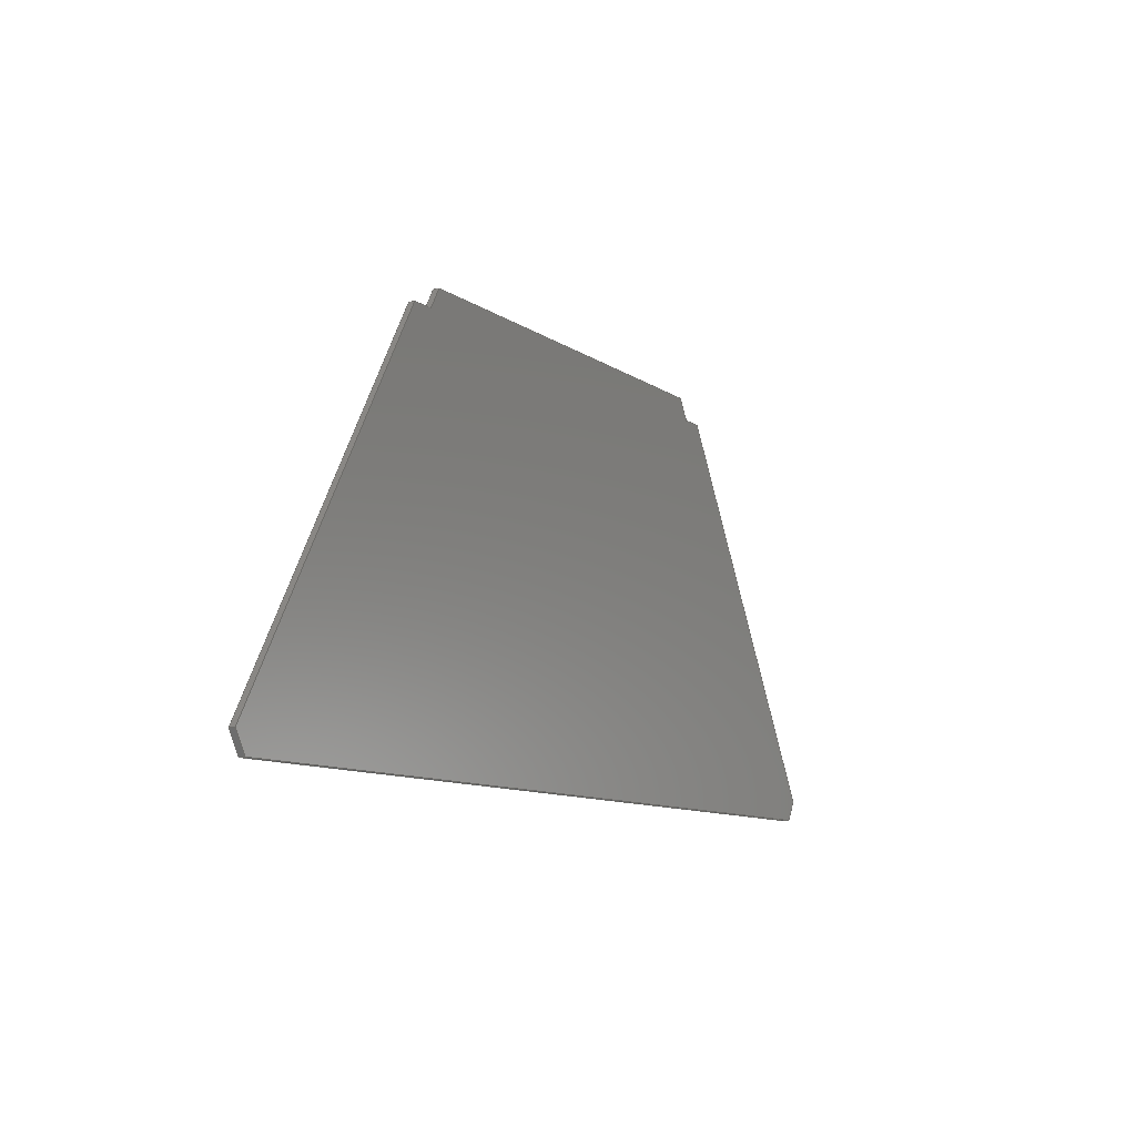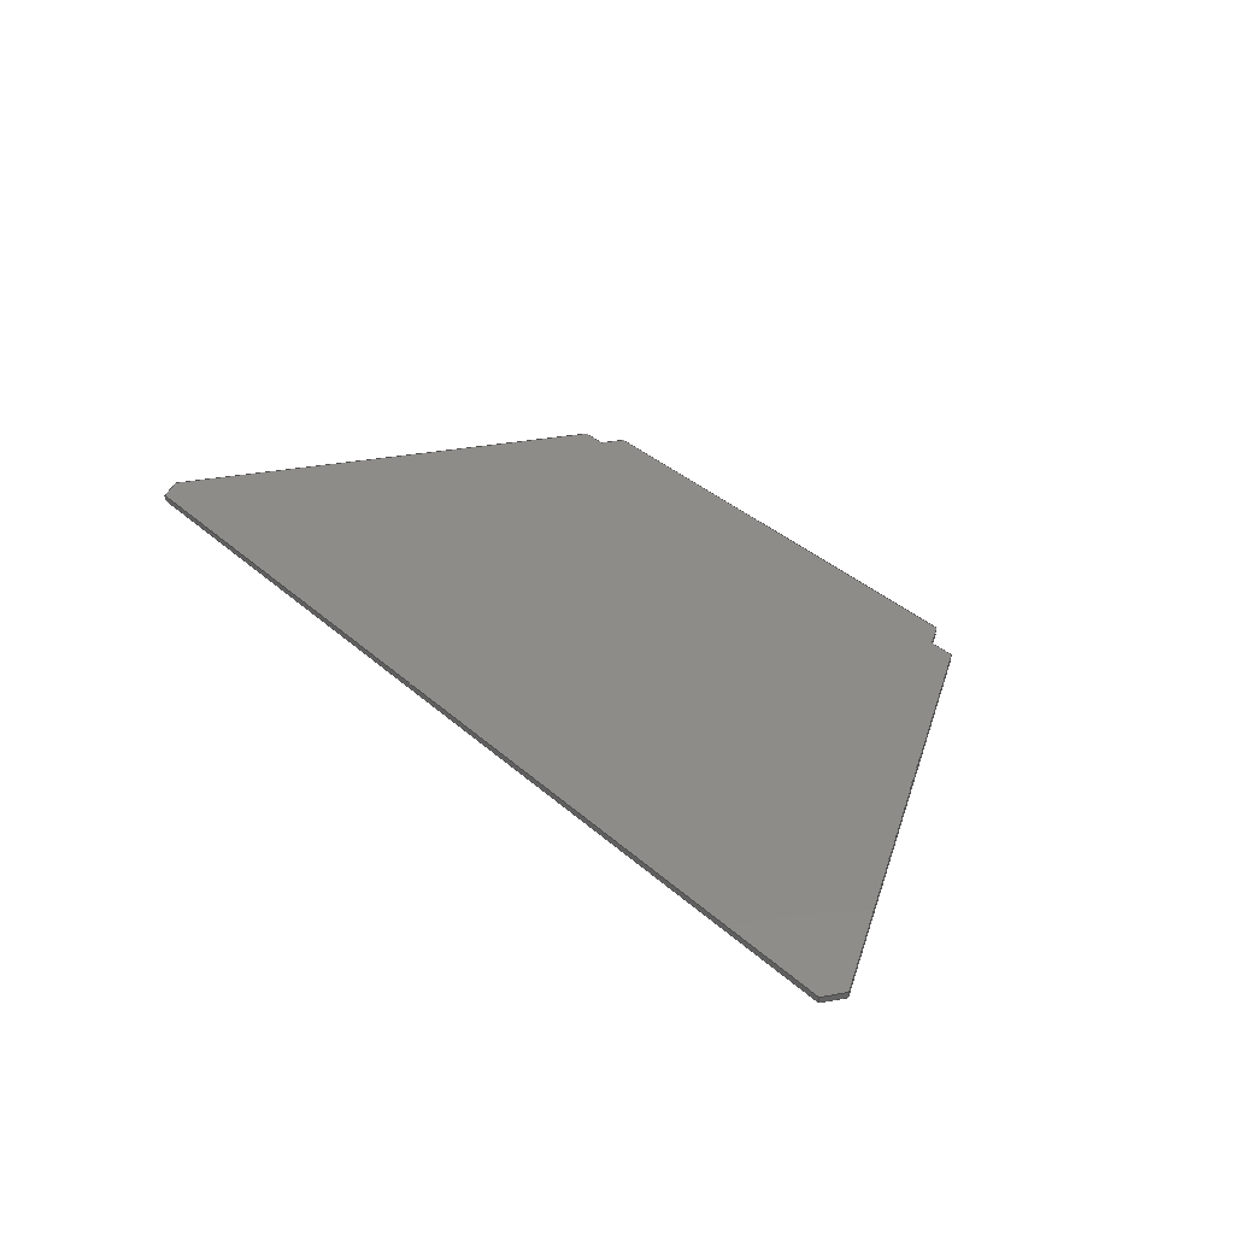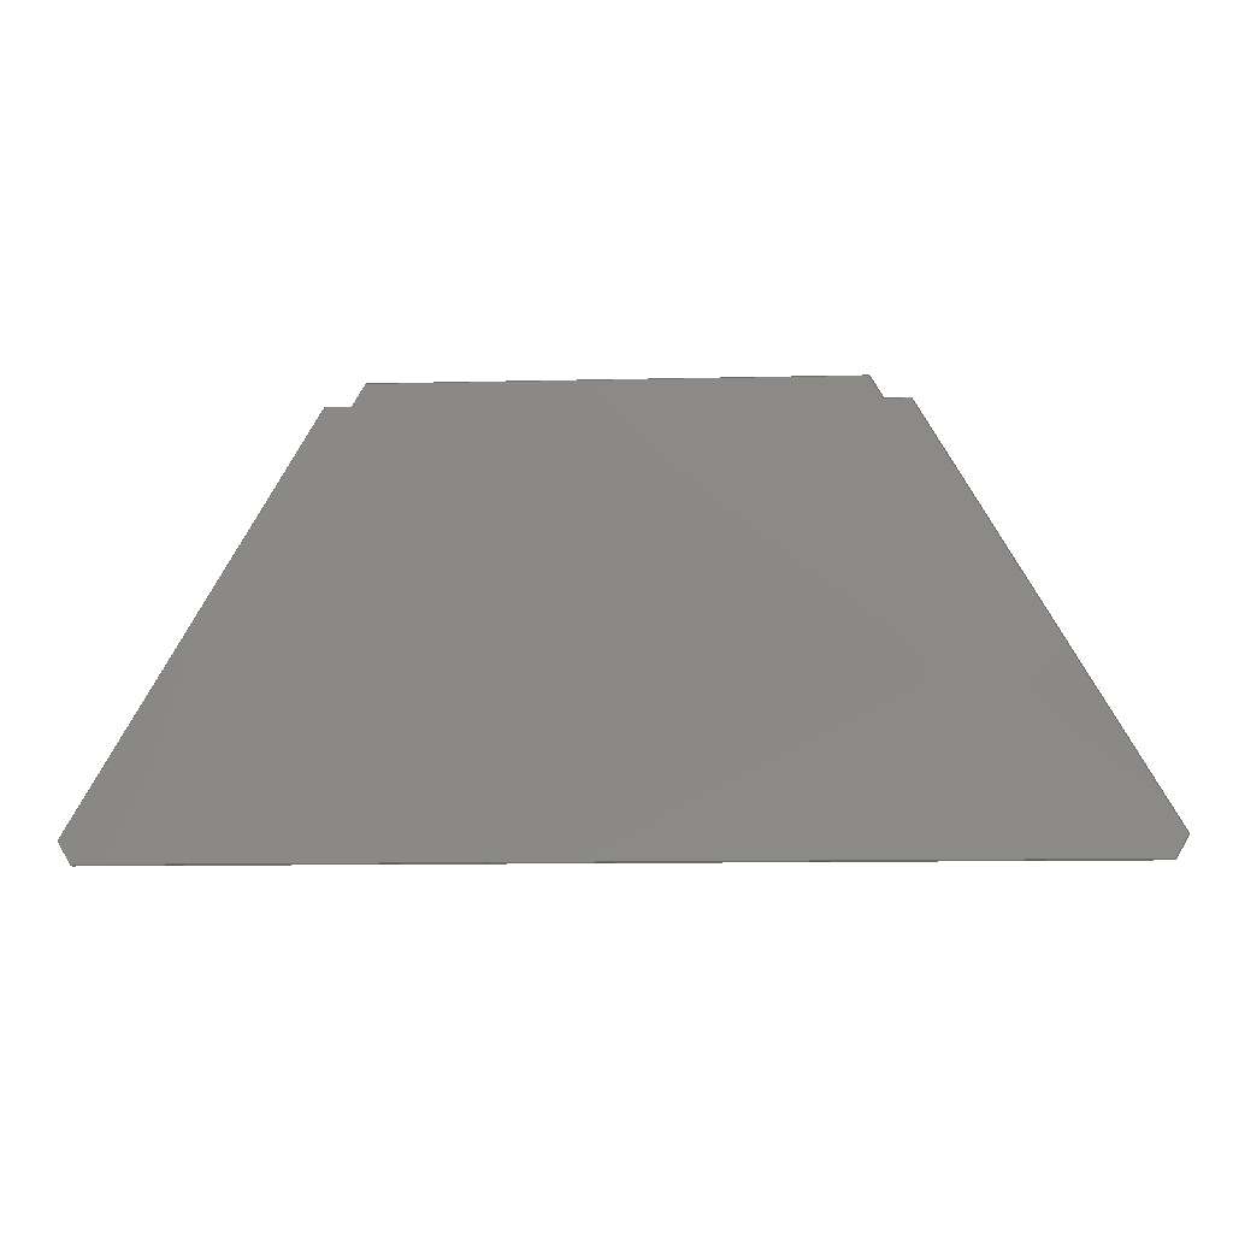
<metadata>
{"format":"step","ext":"stp","renderer":"f3d","projection":"perspective","resolution":1024,"background":"white","views":[{"elev":-10.0,"azim":-59.0,"up":"+Z"},{"elev":38.0,"azim":-132.4,"up":"+Y"},{"elev":-11.7,"azim":-176.8,"up":"+Z"}]}
</metadata>
<code>
ISO-10303-21;
DATA;
#1=MECHANICAL_DESIGN_GEOMETRIC_PRESENTATION_REPRESENTATION('',(#4),#366);
#2=SHAPE_REPRESENTATION_RELATIONSHIP('SRR','None',#378,#3);
#3=ADVANCED_BREP_SHAPE_REPRESENTATION('',(#5),#365);
#4=STYLED_ITEM('',(#387),#5);
#5=MANIFOLD_SOLID_BREP('Solid1',#224);
#6=FACE_OUTER_BOUND('',#18,.T.);
#7=FACE_OUTER_BOUND('',#19,.T.);
#8=FACE_OUTER_BOUND('',#20,.T.);
#9=FACE_OUTER_BOUND('',#21,.T.);
#10=FACE_OUTER_BOUND('',#22,.T.);
#11=FACE_OUTER_BOUND('',#23,.T.);
#12=FACE_OUTER_BOUND('',#24,.T.);
#13=FACE_OUTER_BOUND('',#25,.T.);
#14=FACE_OUTER_BOUND('',#26,.T.);
#15=FACE_OUTER_BOUND('',#27,.T.);
#16=FACE_OUTER_BOUND('',#28,.T.);
#17=FACE_OUTER_BOUND('',#29,.T.);
#18=EDGE_LOOP('',(#140,#141,#142,#143,#144,#145,#146,#147,#148,#149));
#19=EDGE_LOOP('',(#150,#151,#152,#153));
#20=EDGE_LOOP('',(#154,#155,#156,#157));
#21=EDGE_LOOP('',(#158,#159,#160,#161));
#22=EDGE_LOOP('',(#162,#163,#164,#165));
#23=EDGE_LOOP('',(#166,#167,#168,#169));
#24=EDGE_LOOP('',(#170,#171,#172,#173));
#25=EDGE_LOOP('',(#174,#175,#176,#177));
#26=EDGE_LOOP('',(#178,#179,#180,#181));
#27=EDGE_LOOP('',(#182,#183,#184,#185));
#28=EDGE_LOOP('',(#186,#187,#188,#189));
#29=EDGE_LOOP('',(#190,#191,#192,#193,#194,#195,#196,#197,#198,#199));
#30=LINE('',#304,#60);
#31=LINE('',#306,#61);
#32=LINE('',#308,#62);
#33=LINE('',#310,#63);
#34=LINE('',#312,#64);
#35=LINE('',#314,#65);
#36=LINE('',#316,#66);
#37=LINE('',#318,#67);
#38=LINE('',#320,#68);
#39=LINE('',#321,#69);
#40=LINE('',#324,#70);
#41=LINE('',#326,#71);
#42=LINE('',#327,#72);
#43=LINE('',#330,#73);
#44=LINE('',#331,#74);
#45=LINE('',#334,#75);
#46=LINE('',#335,#76);
#47=LINE('',#338,#77);
#48=LINE('',#339,#78);
#49=LINE('',#342,#79);
#50=LINE('',#343,#80);
#51=LINE('',#346,#81);
#52=LINE('',#347,#82);
#53=LINE('',#350,#83);
#54=LINE('',#351,#84);
#55=LINE('',#354,#85);
#56=LINE('',#355,#86);
#57=LINE('',#358,#87);
#58=LINE('',#359,#88);
#59=LINE('',#361,#89);
#60=VECTOR('',#248,77.32);
#61=VECTOR('',#249,2);
#62=VECTOR('',#250,36.56);
#63=VECTOR('',#251,2);
#64=VECTOR('',#252,2);
#65=VECTOR('',#253,36.76);
#66=VECTOR('',#254,2);
#67=VECTOR('',#255,2);
#68=VECTOR('',#256,36.56);
#69=VECTOR('',#257,2);
#70=VECTOR('',#260,0.5);
#71=VECTOR('',#261,77.32);
#72=VECTOR('',#262,0.5);
#73=VECTOR('',#265,2);
#74=VECTOR('',#266,0.5);
#75=VECTOR('',#269,36.56);
#76=VECTOR('',#270,0.5);
#77=VECTOR('',#273,2);
#78=VECTOR('',#274,0.5);
#79=VECTOR('',#277,2);
#80=VECTOR('',#278,0.5);
#81=VECTOR('',#281,36.76);
#82=VECTOR('',#282,0.5);
#83=VECTOR('',#285,2);
#84=VECTOR('',#286,0.5);
#85=VECTOR('',#289,2);
#86=VECTOR('',#290,0.5);
#87=VECTOR('',#293,36.56);
#88=VECTOR('',#294,0.5);
#89=VECTOR('',#297,2);
#90=VERTEX_POINT('',#302);
#91=VERTEX_POINT('',#303);
#92=VERTEX_POINT('',#305);
#93=VERTEX_POINT('',#307);
#94=VERTEX_POINT('',#309);
#95=VERTEX_POINT('',#311);
#96=VERTEX_POINT('',#313);
#97=VERTEX_POINT('',#315);
#98=VERTEX_POINT('',#317);
#99=VERTEX_POINT('',#319);
#100=VERTEX_POINT('',#323);
#101=VERTEX_POINT('',#325);
#102=VERTEX_POINT('',#329);
#103=VERTEX_POINT('',#333);
#104=VERTEX_POINT('',#337);
#105=VERTEX_POINT('',#341);
#106=VERTEX_POINT('',#345);
#107=VERTEX_POINT('',#349);
#108=VERTEX_POINT('',#353);
#109=VERTEX_POINT('',#357);
#110=EDGE_CURVE('',#90,#91,#30,.T.);
#111=EDGE_CURVE('',#92,#91,#31,.T.);
#112=EDGE_CURVE('',#93,#92,#32,.T.);
#113=EDGE_CURVE('',#94,#93,#33,.T.);
#114=EDGE_CURVE('',#95,#94,#34,.T.);
#115=EDGE_CURVE('',#95,#96,#35,.T.);
#116=EDGE_CURVE('',#97,#96,#36,.T.);
#117=EDGE_CURVE('',#98,#97,#37,.T.);
#118=EDGE_CURVE('',#99,#98,#38,.T.);
#119=EDGE_CURVE('',#90,#99,#39,.T.);
#120=EDGE_CURVE('',#100,#90,#40,.T.);
#121=EDGE_CURVE('',#100,#101,#41,.T.);
#122=EDGE_CURVE('',#101,#91,#42,.T.);
#123=EDGE_CURVE('',#101,#102,#43,.T.);
#124=EDGE_CURVE('',#102,#92,#44,.T.);
#125=EDGE_CURVE('',#102,#103,#45,.T.);
#126=EDGE_CURVE('',#103,#93,#46,.T.);
#127=EDGE_CURVE('',#104,#103,#47,.T.);
#128=EDGE_CURVE('',#94,#104,#48,.T.);
#129=EDGE_CURVE('',#104,#105,#49,.T.);
#130=EDGE_CURVE('',#105,#95,#50,.T.);
#131=EDGE_CURVE('',#105,#106,#51,.T.);
#132=EDGE_CURVE('',#106,#96,#52,.T.);
#133=EDGE_CURVE('',#106,#107,#53,.T.);
#134=EDGE_CURVE('',#97,#107,#54,.T.);
#135=EDGE_CURVE('',#108,#107,#55,.T.);
#136=EDGE_CURVE('',#108,#98,#56,.T.);
#137=EDGE_CURVE('',#108,#109,#57,.T.);
#138=EDGE_CURVE('',#109,#99,#58,.T.);
#139=EDGE_CURVE('',#109,#100,#59,.T.);
#140=ORIENTED_EDGE('',*,*,#110,.T.);
#141=ORIENTED_EDGE('',*,*,#111,.F.);
#142=ORIENTED_EDGE('',*,*,#112,.F.);
#143=ORIENTED_EDGE('',*,*,#113,.F.);
#144=ORIENTED_EDGE('',*,*,#114,.F.);
#145=ORIENTED_EDGE('',*,*,#115,.T.);
#146=ORIENTED_EDGE('',*,*,#116,.F.);
#147=ORIENTED_EDGE('',*,*,#117,.F.);
#148=ORIENTED_EDGE('',*,*,#118,.F.);
#149=ORIENTED_EDGE('',*,*,#119,.F.);
#150=ORIENTED_EDGE('',*,*,#110,.F.);
#151=ORIENTED_EDGE('',*,*,#120,.F.);
#152=ORIENTED_EDGE('',*,*,#121,.T.);
#153=ORIENTED_EDGE('',*,*,#122,.T.);
#154=ORIENTED_EDGE('',*,*,#111,.T.);
#155=ORIENTED_EDGE('',*,*,#122,.F.);
#156=ORIENTED_EDGE('',*,*,#123,.T.);
#157=ORIENTED_EDGE('',*,*,#124,.T.);
#158=ORIENTED_EDGE('',*,*,#112,.T.);
#159=ORIENTED_EDGE('',*,*,#124,.F.);
#160=ORIENTED_EDGE('',*,*,#125,.T.);
#161=ORIENTED_EDGE('',*,*,#126,.T.);
#162=ORIENTED_EDGE('',*,*,#113,.T.);
#163=ORIENTED_EDGE('',*,*,#126,.F.);
#164=ORIENTED_EDGE('',*,*,#127,.F.);
#165=ORIENTED_EDGE('',*,*,#128,.F.);
#166=ORIENTED_EDGE('',*,*,#114,.T.);
#167=ORIENTED_EDGE('',*,*,#128,.T.);
#168=ORIENTED_EDGE('',*,*,#129,.T.);
#169=ORIENTED_EDGE('',*,*,#130,.T.);
#170=ORIENTED_EDGE('',*,*,#115,.F.);
#171=ORIENTED_EDGE('',*,*,#130,.F.);
#172=ORIENTED_EDGE('',*,*,#131,.T.);
#173=ORIENTED_EDGE('',*,*,#132,.T.);
#174=ORIENTED_EDGE('',*,*,#116,.T.);
#175=ORIENTED_EDGE('',*,*,#132,.F.);
#176=ORIENTED_EDGE('',*,*,#133,.T.);
#177=ORIENTED_EDGE('',*,*,#134,.F.);
#178=ORIENTED_EDGE('',*,*,#117,.T.);
#179=ORIENTED_EDGE('',*,*,#134,.T.);
#180=ORIENTED_EDGE('',*,*,#135,.F.);
#181=ORIENTED_EDGE('',*,*,#136,.T.);
#182=ORIENTED_EDGE('',*,*,#118,.T.);
#183=ORIENTED_EDGE('',*,*,#136,.F.);
#184=ORIENTED_EDGE('',*,*,#137,.T.);
#185=ORIENTED_EDGE('',*,*,#138,.T.);
#186=ORIENTED_EDGE('',*,*,#119,.T.);
#187=ORIENTED_EDGE('',*,*,#138,.F.);
#188=ORIENTED_EDGE('',*,*,#139,.T.);
#189=ORIENTED_EDGE('',*,*,#120,.T.);
#190=ORIENTED_EDGE('',*,*,#121,.F.);
#191=ORIENTED_EDGE('',*,*,#139,.F.);
#192=ORIENTED_EDGE('',*,*,#137,.F.);
#193=ORIENTED_EDGE('',*,*,#135,.T.);
#194=ORIENTED_EDGE('',*,*,#133,.F.);
#195=ORIENTED_EDGE('',*,*,#131,.F.);
#196=ORIENTED_EDGE('',*,*,#129,.F.);
#197=ORIENTED_EDGE('',*,*,#127,.T.);
#198=ORIENTED_EDGE('',*,*,#125,.F.);
#199=ORIENTED_EDGE('',*,*,#123,.F.);
#200=PLANE('',#232);
#201=PLANE('',#233);
#202=PLANE('',#234);
#203=PLANE('',#235);
#204=PLANE('',#236);
#205=PLANE('',#237);
#206=PLANE('',#238);
#207=PLANE('',#239);
#208=PLANE('',#240);
#209=PLANE('',#241);
#210=PLANE('',#242);
#211=PLANE('',#243);
#212=ADVANCED_FACE('',(#6),#200,.F.);
#213=ADVANCED_FACE('',(#7),#201,.T.);
#214=ADVANCED_FACE('',(#8),#202,.F.);
#215=ADVANCED_FACE('',(#9),#203,.T.);
#216=ADVANCED_FACE('',(#10),#204,.F.);
#217=ADVANCED_FACE('',(#11),#205,.F.);
#218=ADVANCED_FACE('',(#12),#206,.T.);
#219=ADVANCED_FACE('',(#13),#207,.F.);
#220=ADVANCED_FACE('',(#14),#208,.F.);
#221=ADVANCED_FACE('',(#15),#209,.T.);
#222=ADVANCED_FACE('',(#16),#210,.F.);
#223=ADVANCED_FACE('',(#17),#211,.T.);
#224=CLOSED_SHELL('',(#212,#213,#214,#215,#216,#217,#218,#219,#220,#221,
#222,#223));
#225=DATE_TIME_ROLE('creation_date');
#226=APPLIED_DATE_AND_TIME_ASSIGNMENT(#227,#225,(#380));
#227=DATE_AND_TIME(#228,#229);
#228=CALENDAR_DATE(2016,16,12);
#229=LOCAL_TIME(17,15,37,#230);
#230=COORDINATED_UNIVERSAL_TIME_OFFSET(0,0,.BEHIND.);
#231=AXIS2_PLACEMENT_3D('placement',#300,#244,#245);
#232=AXIS2_PLACEMENT_3D('',#301,#246,#247);
#233=AXIS2_PLACEMENT_3D('',#322,#258,#259);
#234=AXIS2_PLACEMENT_3D('',#328,#263,#264);
#235=AXIS2_PLACEMENT_3D('',#332,#267,#268);
#236=AXIS2_PLACEMENT_3D('',#336,#271,#272);
#237=AXIS2_PLACEMENT_3D('',#340,#275,#276);
#238=AXIS2_PLACEMENT_3D('',#344,#279,#280);
#239=AXIS2_PLACEMENT_3D('',#348,#283,#284);
#240=AXIS2_PLACEMENT_3D('',#352,#287,#288);
#241=AXIS2_PLACEMENT_3D('',#356,#291,#292);
#242=AXIS2_PLACEMENT_3D('',#360,#295,#296);
#243=AXIS2_PLACEMENT_3D('',#362,#298,#299);
#244=DIRECTION('axis',(0,0,1));
#245=DIRECTION('refdir',(1,0,0));
#246=DIRECTION('center_axis',(0,1,0));
#247=DIRECTION('ref_axis',(1,0,0));
#248=DIRECTION('',(1,0,0));
#249=DIRECTION('',(-0.5,0,-0.866));
#250=DIRECTION('',(0.5,0,-0.866));
#251=DIRECTION('',(1,0,4.974e-14));
#252=DIRECTION('',(0.5,0,-0.866));
#253=DIRECTION('',(-1,0,0));
#254=DIRECTION('',(0.5,0,0.866));
#255=DIRECTION('',(1,0,-2.487e-13));
#256=DIRECTION('',(0.5,0,0.866));
#257=DIRECTION('',(-0.5,0,0.866));
#258=DIRECTION('center_axis',(0,0,-1));
#259=DIRECTION('ref_axis',(-1,0,0));
#260=DIRECTION('',(0,-1,0));
#261=DIRECTION('',(1,0,0));
#262=DIRECTION('',(0,-1,0));
#263=DIRECTION('center_axis',(-0.866,0,0.5));
#264=DIRECTION('ref_axis',(0.5,0,0.866));
#265=DIRECTION('',(0.5,0,0.866));
#266=DIRECTION('',(0,-1,0));
#267=DIRECTION('center_axis',(0.866,0,0.5));
#268=DIRECTION('ref_axis',(0.5,0,-0.866));
#269=DIRECTION('',(-0.5,0,0.866));
#270=DIRECTION('',(0,-1,-1.421e-14));
#271=DIRECTION('center_axis',(0,0,-1));
#272=DIRECTION('ref_axis',(-1,0,0));
#273=DIRECTION('',(1,0,4.974e-14));
#274=DIRECTION('',(0,1,0));
#275=DIRECTION('center_axis',(-0.866,0,-0.5));
#276=DIRECTION('ref_axis',(-0.5,0,0.866));
#277=DIRECTION('',(-0.5,0,0.866));
#278=DIRECTION('',(0,-1,0));
#279=DIRECTION('center_axis',(0,0,1));
#280=DIRECTION('ref_axis',(1,0,0));
#281=DIRECTION('',(-1,0,0));
#282=DIRECTION('',(0,-1,0));
#283=DIRECTION('center_axis',(0.866,0,-0.5));
#284=DIRECTION('ref_axis',(-0.5,0,-0.866));
#285=DIRECTION('',(-0.5,0,-0.866));
#286=DIRECTION('',(0,1,1.421e-14));
#287=DIRECTION('center_axis',(0,0,-1));
#288=DIRECTION('ref_axis',(-1,0,0));
#289=DIRECTION('',(1,0,-2.522e-13));
#290=DIRECTION('',(0,-1,0));
#291=DIRECTION('center_axis',(-0.866,0,0.5));
#292=DIRECTION('ref_axis',(0.5,0,0.866));
#293=DIRECTION('',(-0.5,0,-0.866));
#294=DIRECTION('',(0,-1,0));
#295=DIRECTION('center_axis',(0.866,0,0.5));
#296=DIRECTION('ref_axis',(0.5,0,-0.866));
#297=DIRECTION('',(0.5,0,-0.866));
#298=DIRECTION('center_axis',(0,1,0));
#299=DIRECTION('ref_axis',(1,0,0));
#300=CARTESIAN_POINT('',(0,0,0));
#301=CARTESIAN_POINT('Origin',(0,0,0));
#302=CARTESIAN_POINT('',(-38.66,0,0.1714));
#303=CARTESIAN_POINT('',(38.66,0,0.1714));
#304=CARTESIAN_POINT('',(-38.66,0,0.1714));
#305=CARTESIAN_POINT('',(39.66,0,1.903));
#306=CARTESIAN_POINT('',(39.66,0,1.903));
#307=CARTESIAN_POINT('',(21.38,0,33.56));
#308=CARTESIAN_POINT('',(21.38,0,33.56));
#309=CARTESIAN_POINT('',(19.38,0,33.56));
#310=CARTESIAN_POINT('',(19.38,0,33.56));
#311=CARTESIAN_POINT('',(18.38,0,35.3));
#312=CARTESIAN_POINT('',(18.38,0,35.3));
#313=CARTESIAN_POINT('',(-18.38,0,35.3));
#314=CARTESIAN_POINT('',(18.38,0,35.3));
#315=CARTESIAN_POINT('',(-19.38,0,33.56));
#316=CARTESIAN_POINT('',(-19.38,0,33.56));
#317=CARTESIAN_POINT('',(-21.38,0,33.56));
#318=CARTESIAN_POINT('',(-21.38,0,33.56));
#319=CARTESIAN_POINT('',(-39.66,0,1.903));
#320=CARTESIAN_POINT('',(-39.66,0,1.903));
#321=CARTESIAN_POINT('',(-38.66,0,0.1714));
#322=CARTESIAN_POINT('Origin',(40.66,0,0.1714));
#323=CARTESIAN_POINT('',(-38.66,0.5,0.1714));
#324=CARTESIAN_POINT('',(-38.66,0.5,0.1714));
#325=CARTESIAN_POINT('',(38.66,0.5,0.1714));
#326=CARTESIAN_POINT('',(-38.66,0.5,0.1714));
#327=CARTESIAN_POINT('',(38.66,0.5,0.1714));
#328=CARTESIAN_POINT('Origin',(38.66,0.5,0.1714));
#329=CARTESIAN_POINT('',(39.66,0.5,1.903));
#330=CARTESIAN_POINT('',(38.66,0.5,0.1714));
#331=CARTESIAN_POINT('',(39.66,0.5,1.903));
#332=CARTESIAN_POINT('Origin',(20.38,0,35.3));
#333=CARTESIAN_POINT('',(21.38,0.5,33.56));
#334=CARTESIAN_POINT('',(39.66,0.5,1.903));
#335=CARTESIAN_POINT('',(21.38,0.5,33.56));
#336=CARTESIAN_POINT('Origin',(21.38,0.5,33.56));
#337=CARTESIAN_POINT('',(19.38,0.5,33.56));
#338=CARTESIAN_POINT('',(19.38,0.5,33.56));
#339=CARTESIAN_POINT('',(19.38,0,33.56));
#340=CARTESIAN_POINT('Origin',(19.38,0.5,33.56));
#341=CARTESIAN_POINT('',(18.38,0.5,35.3));
#342=CARTESIAN_POINT('',(19.38,0.5,33.56));
#343=CARTESIAN_POINT('',(18.38,0.5,35.3));
#344=CARTESIAN_POINT('Origin',(-20.38,0,35.3));
#345=CARTESIAN_POINT('',(-18.38,0.5,35.3));
#346=CARTESIAN_POINT('',(18.38,0.5,35.3));
#347=CARTESIAN_POINT('',(-18.38,0.5,35.3));
#348=CARTESIAN_POINT('Origin',(-18.38,0.5,35.3));
#349=CARTESIAN_POINT('',(-19.38,0.5,33.56));
#350=CARTESIAN_POINT('',(-18.38,0.5,35.3));
#351=CARTESIAN_POINT('',(-19.38,0,33.56));
#352=CARTESIAN_POINT('Origin',(-19.38,0.5,33.56));
#353=CARTESIAN_POINT('',(-21.38,0.5,33.56));
#354=CARTESIAN_POINT('',(-21.38,0.5,33.56));
#355=CARTESIAN_POINT('',(-21.38,0.5,33.56));
#356=CARTESIAN_POINT('Origin',(-40.66,0,0.1714));
#357=CARTESIAN_POINT('',(-39.66,0.5,1.903));
#358=CARTESIAN_POINT('',(-21.38,0.5,33.56));
#359=CARTESIAN_POINT('',(-39.66,0.5,1.903));
#360=CARTESIAN_POINT('Origin',(-39.66,0.5,1.903));
#361=CARTESIAN_POINT('',(-39.66,0.5,1.903));
#362=CARTESIAN_POINT('Origin',(0,0.5,0));
#363=UNCERTAINTY_MEASURE_WITH_UNIT(LENGTH_MEASURE(0.0003937),
#367,'DISTANCE_ACCURACY_VALUE',
'Maximum model space distance between geometric entities at asserted c
onnectivities');
#364=UNCERTAINTY_MEASURE_WITH_UNIT(LENGTH_MEASURE(1e-06),#368,
'DISTANCE_ACCURACY_VALUE',
'Maximum model space distance between geometric entities at asserted c
onnectivities');
#365=(
GEOMETRIC_REPRESENTATION_CONTEXT(3)
GLOBAL_UNCERTAINTY_ASSIGNED_CONTEXT((#363))
GLOBAL_UNIT_ASSIGNED_CONTEXT((#367,#373,#370))
REPRESENTATION_CONTEXT('','3D')
);
#366=(
GEOMETRIC_REPRESENTATION_CONTEXT(3)
GLOBAL_UNCERTAINTY_ASSIGNED_CONTEXT((#364))
GLOBAL_UNIT_ASSIGNED_CONTEXT((#368,#373,#370))
REPRESENTATION_CONTEXT('','3D')
);
#367=(
CONVERSION_BASED_UNIT('__CONSTANT UNIT inch',#369)
LENGTH_UNIT()
NAMED_UNIT(#372)
);
#368=(
LENGTH_UNIT()
NAMED_UNIT(*)
SI_UNIT(.MILLI.,.METRE.)
);
#369=LENGTH_MEASURE_WITH_UNIT(LENGTH_MEASURE(25.4),#368);
#370=(
NAMED_UNIT(*)
SI_UNIT($,.STERADIAN.)
SOLID_ANGLE_UNIT()
);
#371=DIMENSIONAL_EXPONENTS(0,0,0,0,0,0,0);
#372=DIMENSIONAL_EXPONENTS(1,0,0,0,0,0,0);
#373=(
CONVERSION_BASED_UNIT('degree',#375)
NAMED_UNIT(#371)
PLANE_ANGLE_UNIT()
);
#374=(
NAMED_UNIT(*)
PLANE_ANGLE_UNIT()
SI_UNIT($,.RADIAN.)
);
#375=PLANE_ANGLE_MEASURE_WITH_UNIT(PLANE_ANGLE_MEASURE(0.01745),#374);
#376=SHAPE_DEFINITION_REPRESENTATION(#377,#378);
#377=PRODUCT_DEFINITION_SHAPE('',$,#380);
#378=SHAPE_REPRESENTATION('',(#231),#365);
#379=PRODUCT_DEFINITION_CONTEXT('part definition',#384,'design');
#380=PRODUCT_DEFINITION('GE-17034_6','GE-17034_6',#381,#379);
#381=PRODUCT_DEFINITION_FORMATION('1LAST_VERSION',$,#386);
#382=PRODUCT_RELATED_PRODUCT_CATEGORY('GE-17034_6','GE-17034_6',(#386));
#383=APPLICATION_PROTOCOL_DEFINITION('international standard',
'automotive_design',2009,#384);
#384=APPLICATION_CONTEXT(
'Core Data for Automotive Mechanical Design Process');
#385=PRODUCT_CONTEXT('part definition',#384,'mechanical');
#386=PRODUCT('GE-17034_6','GE-17034_6',$,(#385));
#387=PRESENTATION_STYLE_ASSIGNMENT((#388));
#388=SURFACE_STYLE_USAGE(.BOTH.,#389);
#389=SURFACE_SIDE_STYLE('',(#390));
#390=SURFACE_STYLE_FILL_AREA(#391);
#391=FILL_AREA_STYLE('',(#392));
#392=FILL_AREA_STYLE_COLOUR('',#393);
#393=COLOUR_RGB('',0.01961,0.01961,0.01961);
ENDSEC;
END-ISO-10303-21;

</code>
